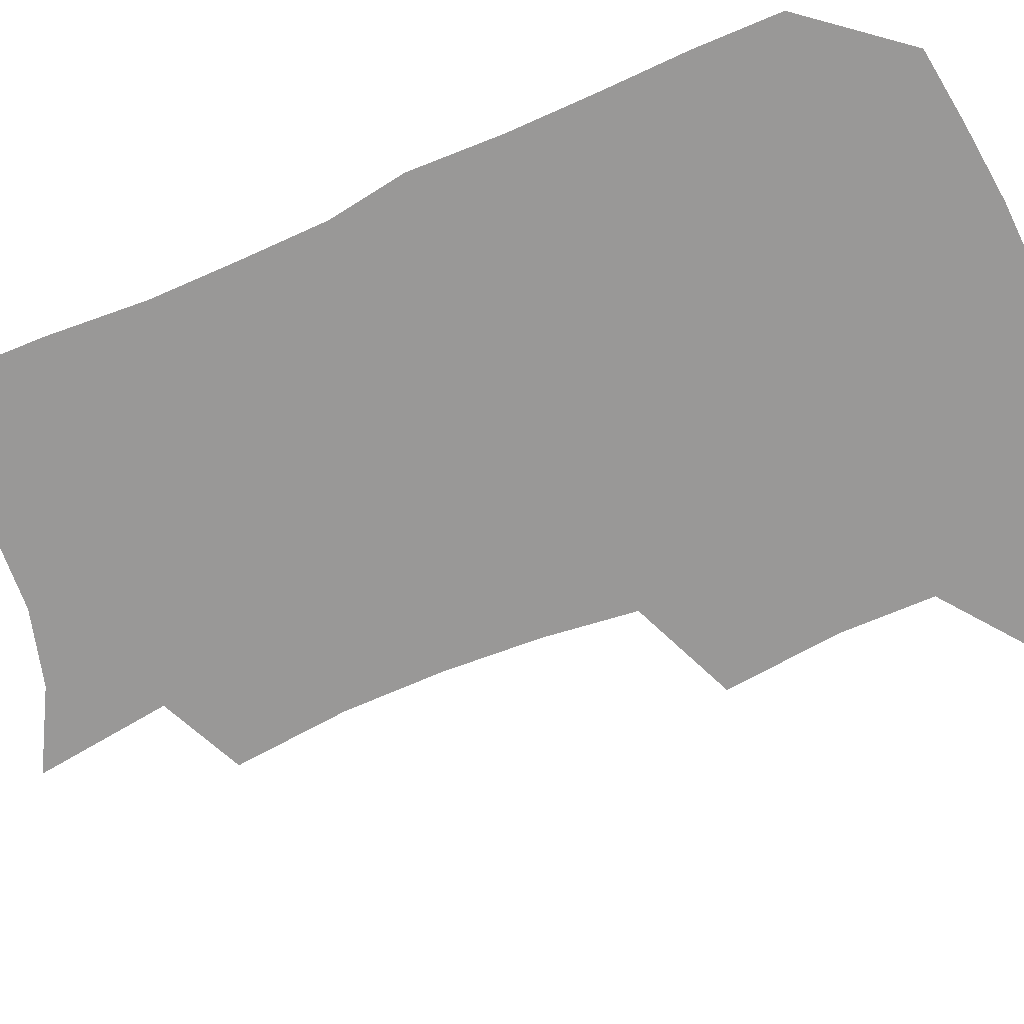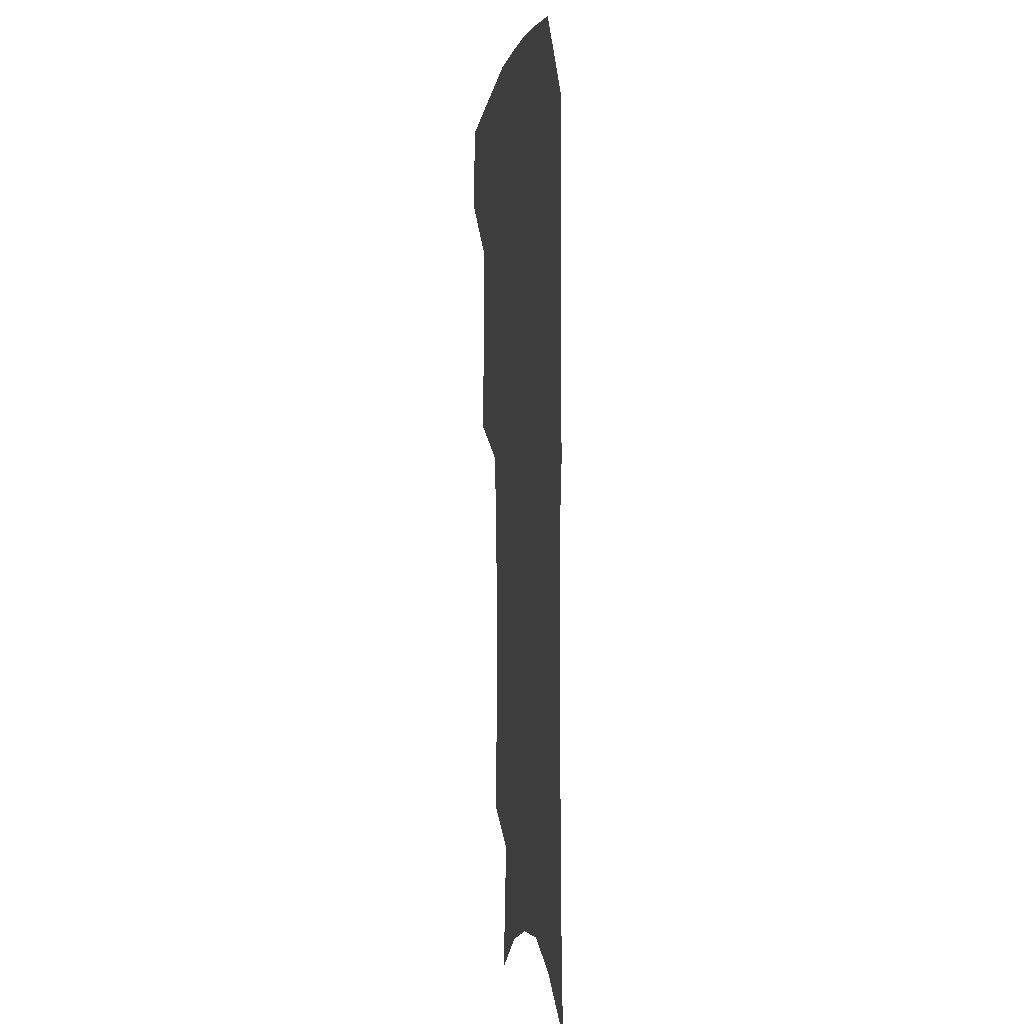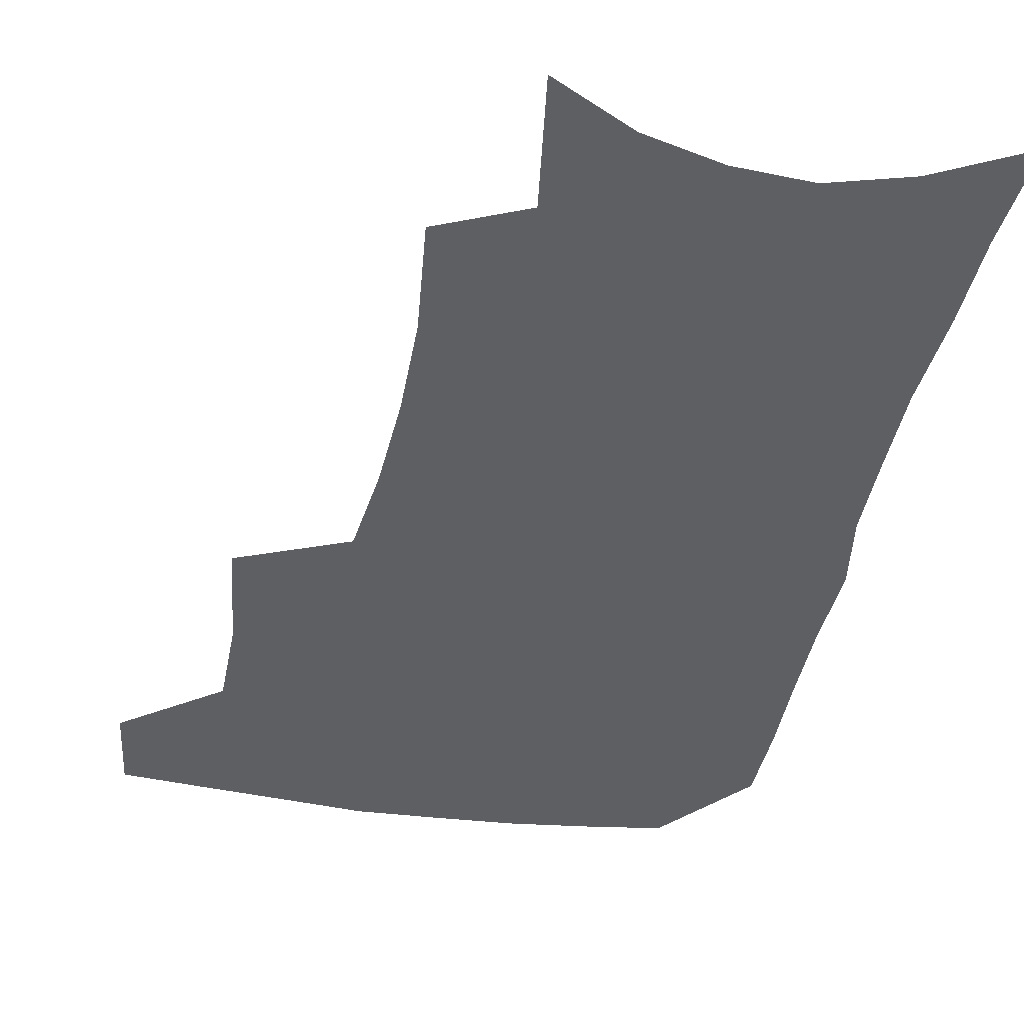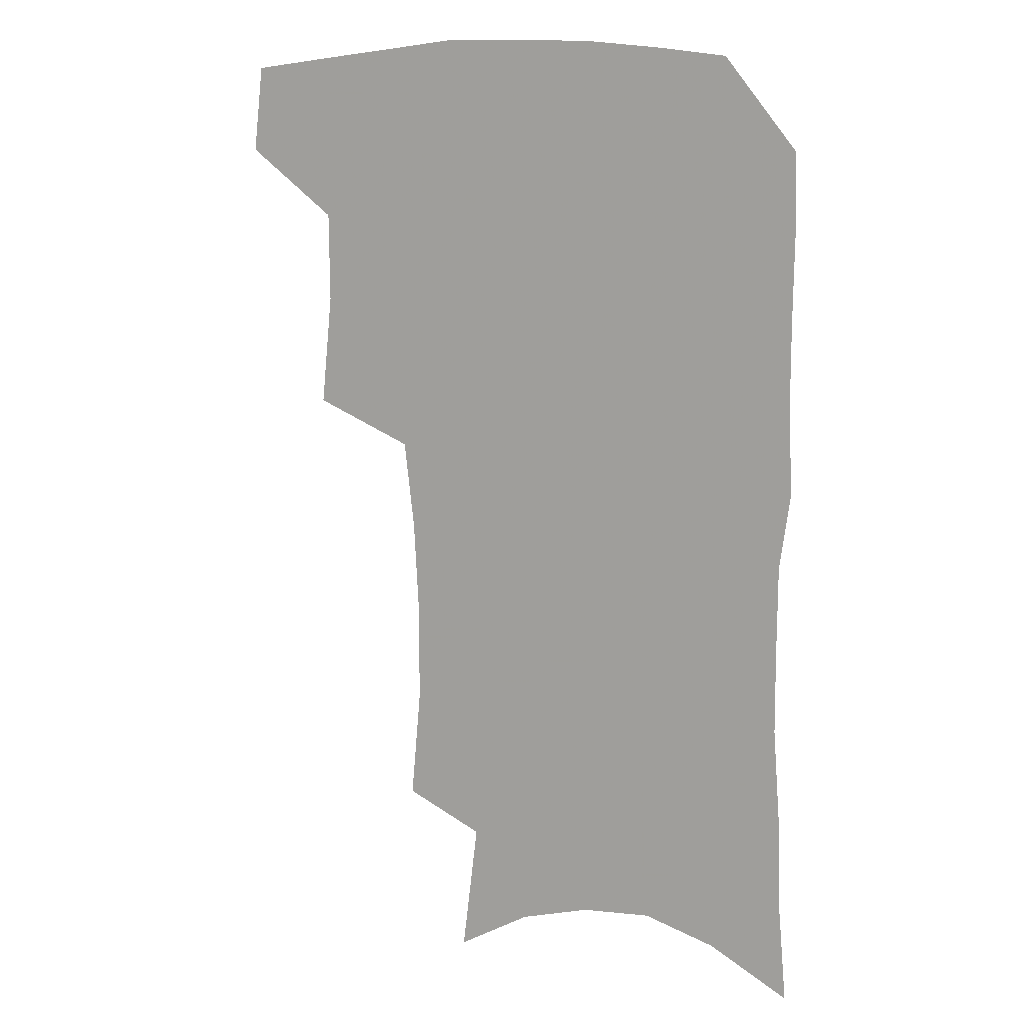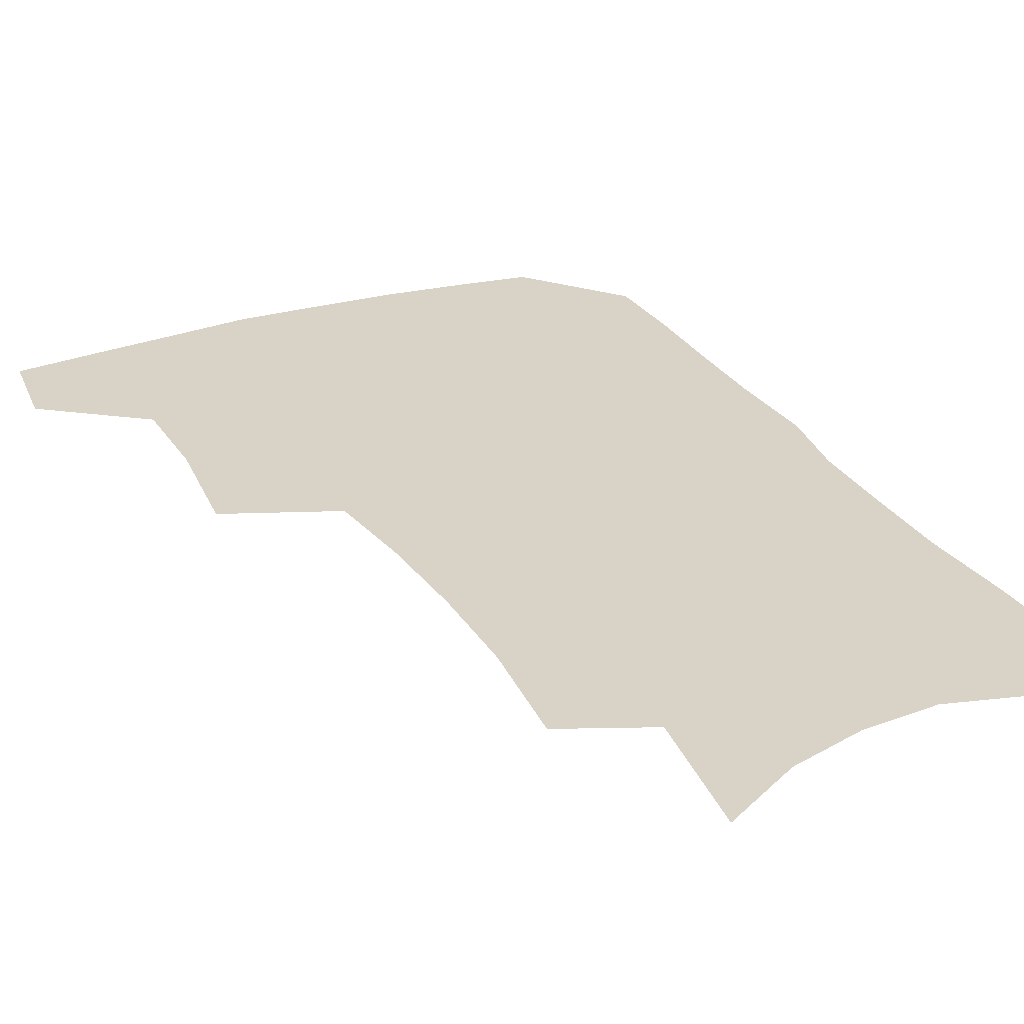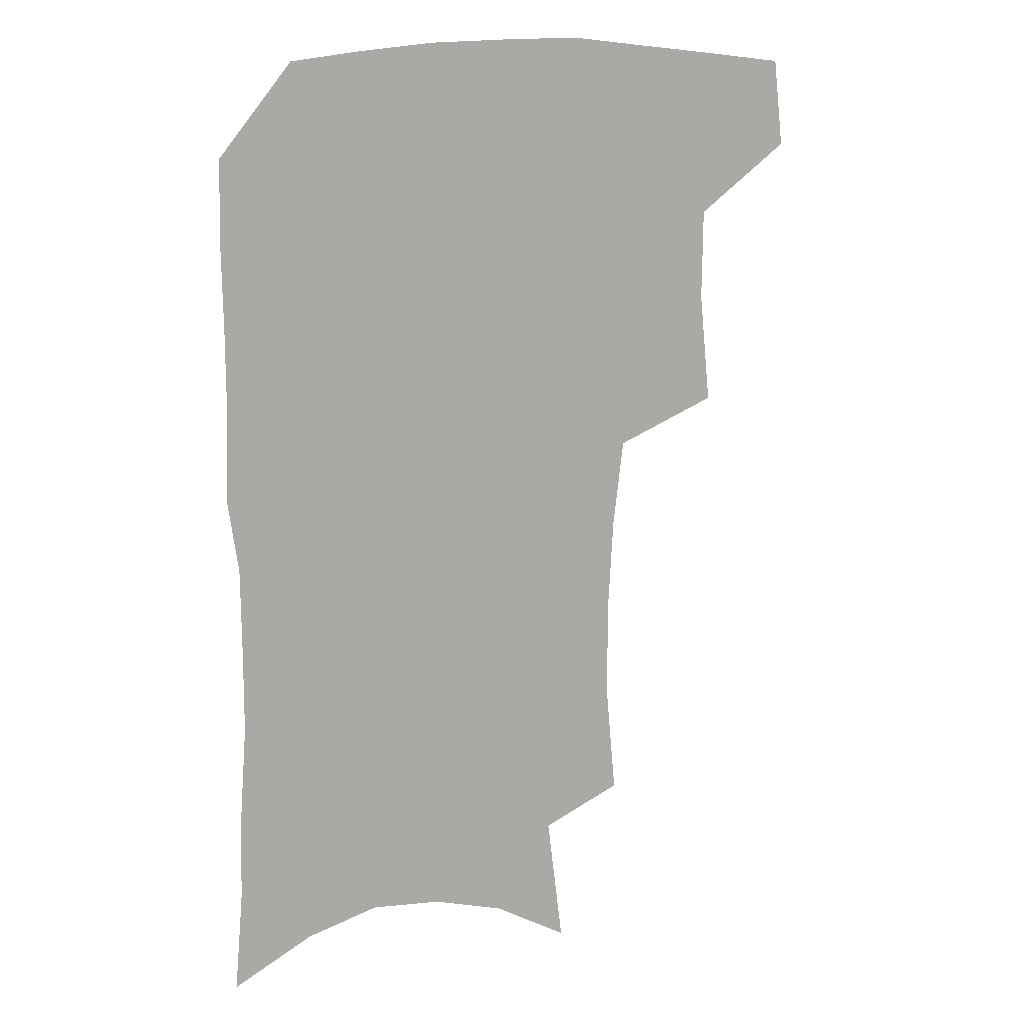
<metadata>
{"format":"obj","ext":"obj","renderer":"f3d","projection":"perspective","resolution":1024,"background":"white","views":[{"elev":-68.7,"azim":113.9,"up":"+Z"},{"elev":-1.4,"azim":81.6,"up":"+Y"},{"elev":-39.8,"azim":-10.0,"up":"+Z"},{"elev":9.9,"azim":27.3,"up":"+Y"},{"elev":28.0,"azim":-25.3,"up":"+Z"},{"elev":13.0,"azim":156.4,"up":"+Y"}]}
</metadata>
<code>
v 482.1 471.6 0
v 485.8 504 0
v 512.7 371.2 0
v 516.8 412.4 0
v 516.4 445.8 0
v 518.8 478.6 0
v 515.8 507.2 0
v 553.1 211.8 0
v 556.8 252.5 0
v 556.8 288.1 0
v 554.8 322.8 0
v 550.8 355.5 0
v 549.1 390.3 0
v 548.9 422.8 0
v 549.1 453.3 0
v 548.2 481.5 0
v 544.8 510.2 0
v 576.8 150.5 0
v 582.9 198.7 0
v 585.3 239.7 0
v 584.2 272.3 0
v 583.7 307.6 0
v 581.7 339.1 0
v 578.4 367.1 0
v 578.2 399.9 0
v 578.2 429.7 0
v 578 457.2 0
v 576.6 483.4 0
v 573.3 513.2 0
v 604.9 166.3 0
v 609.6 216 0
v 609.1 249 0
v 608 280.9 0
v 607 313.7 0
v 605.6 344.8 0
v 604.3 373.6 0
v 603.6 402.2 0
v 603.8 431.4 0
v 604 458.3 0
v 603.8 484.4 0
v 602.7 512.6 0
v 631.9 173.9 0
v 632.8 217.6 0
v 632.1 253.1 0
v 631 285.2 0
v 630.2 314.2 0
v 629.1 344.8 0
v 628.7 376 0
v 628.6 404.4 0
v 628.9 432.5 0
v 629.7 458.6 0
v 630.7 483.9 0
v 631 511.6 0
v 658.5 176.1 0
v 656.3 216.9 0
v 656 248.1 0
v 654.6 280.9 0
v 652.9 316.2 0
v 652.3 346.3 0
v 653.2 373 0
v 653.4 401.8 0
v 653.3 431.2 0
v 654.5 457.3 0
v 656.5 482.6 0
v 659 508.7 0
v 685.8 168.6 0
v 682.1 207.8 0
v 680.8 241.3 0
v 678.1 277 0
v 678.8 306.4 0
v 678 337.7 0
v 678.1 367.4 0
v 679.5 395.5 0
v 681.3 423.3 0
v 681.7 451.9 0
v 681.7 480.3 0
v 685.5 505.2 0
v 691 541 0
v 716.1 152.8 0
v 713 189.8 0
v 712.2 222.1 0
v 709.7 257.1 0
v 709.6 288.3 0
v 710 319.5 0
v 714.1 347.1 0
v 712.8 379.7 0
v 713 410.9 0
v 713.5 441.1 0
v 712.9 471.4 0
f 5 6 1
f 1 6 2
f 6 7 2
f 12 13 3
f 3 13 4
f 13 14 4
f 4 14 5
f 14 15 5
f 5 15 6
f 15 16 6
f 6 16 7
f 16 17 7
f 19 20 8
f 8 20 9
f 20 21 9
f 9 21 10
f 21 22 10
f 10 22 11
f 22 23 11
f 11 23 12
f 23 24 12
f 12 24 13
f 24 25 13
f 13 25 14
f 25 26 14
f 14 26 15
f 26 27 15
f 15 27 16
f 27 28 16
f 16 28 17
f 28 29 17
f 18 30 19
f 30 31 19
f 19 31 20
f 31 32 20
f 20 32 21
f 32 33 21
f 21 33 22
f 33 34 22
f 22 34 23
f 34 35 23
f 23 35 24
f 35 36 24
f 24 36 25
f 36 37 25
f 25 37 26
f 37 38 26
f 26 38 27
f 38 39 27
f 27 39 28
f 39 40 28
f 28 40 29
f 40 41 29
f 30 42 31
f 42 43 31
f 31 43 32
f 43 44 32
f 32 44 33
f 44 45 33
f 33 45 34
f 45 46 34
f 34 46 35
f 46 47 35
f 35 47 36
f 47 48 36
f 36 48 37
f 48 49 37
f 37 49 38
f 49 50 38
f 38 50 39
f 50 51 39
f 39 51 40
f 51 52 40
f 40 52 41
f 52 53 41
f 42 54 43
f 54 55 43
f 43 55 44
f 55 56 44
f 44 56 45
f 56 57 45
f 45 57 46
f 57 58 46
f 46 58 47
f 58 59 47
f 47 59 48
f 59 60 48
f 48 60 49
f 60 61 49
f 49 61 50
f 61 62 50
f 50 62 51
f 62 63 51
f 51 63 52
f 63 64 52
f 52 64 53
f 64 65 53
f 54 66 55
f 66 67 55
f 55 67 56
f 67 68 56
f 56 68 57
f 68 69 57
f 57 69 58
f 69 70 58
f 58 70 59
f 70 71 59
f 59 71 60
f 71 72 60
f 60 72 61
f 72 73 61
f 61 73 62
f 73 74 62
f 62 74 63
f 74 75 63
f 63 75 64
f 75 76 64
f 64 76 65
f 76 77 65
f 66 79 67
f 79 80 67
f 67 80 68
f 80 81 68
f 68 81 69
f 81 82 69
f 69 82 70
f 82 83 70
f 70 83 71
f 83 84 71
f 71 84 72
f 84 85 72
f 72 85 73
f 85 86 73
f 73 86 74
f 86 87 74
f 74 87 75
f 87 88 75
f 75 88 76
f 88 89 76
f 76 89 77

</code>
